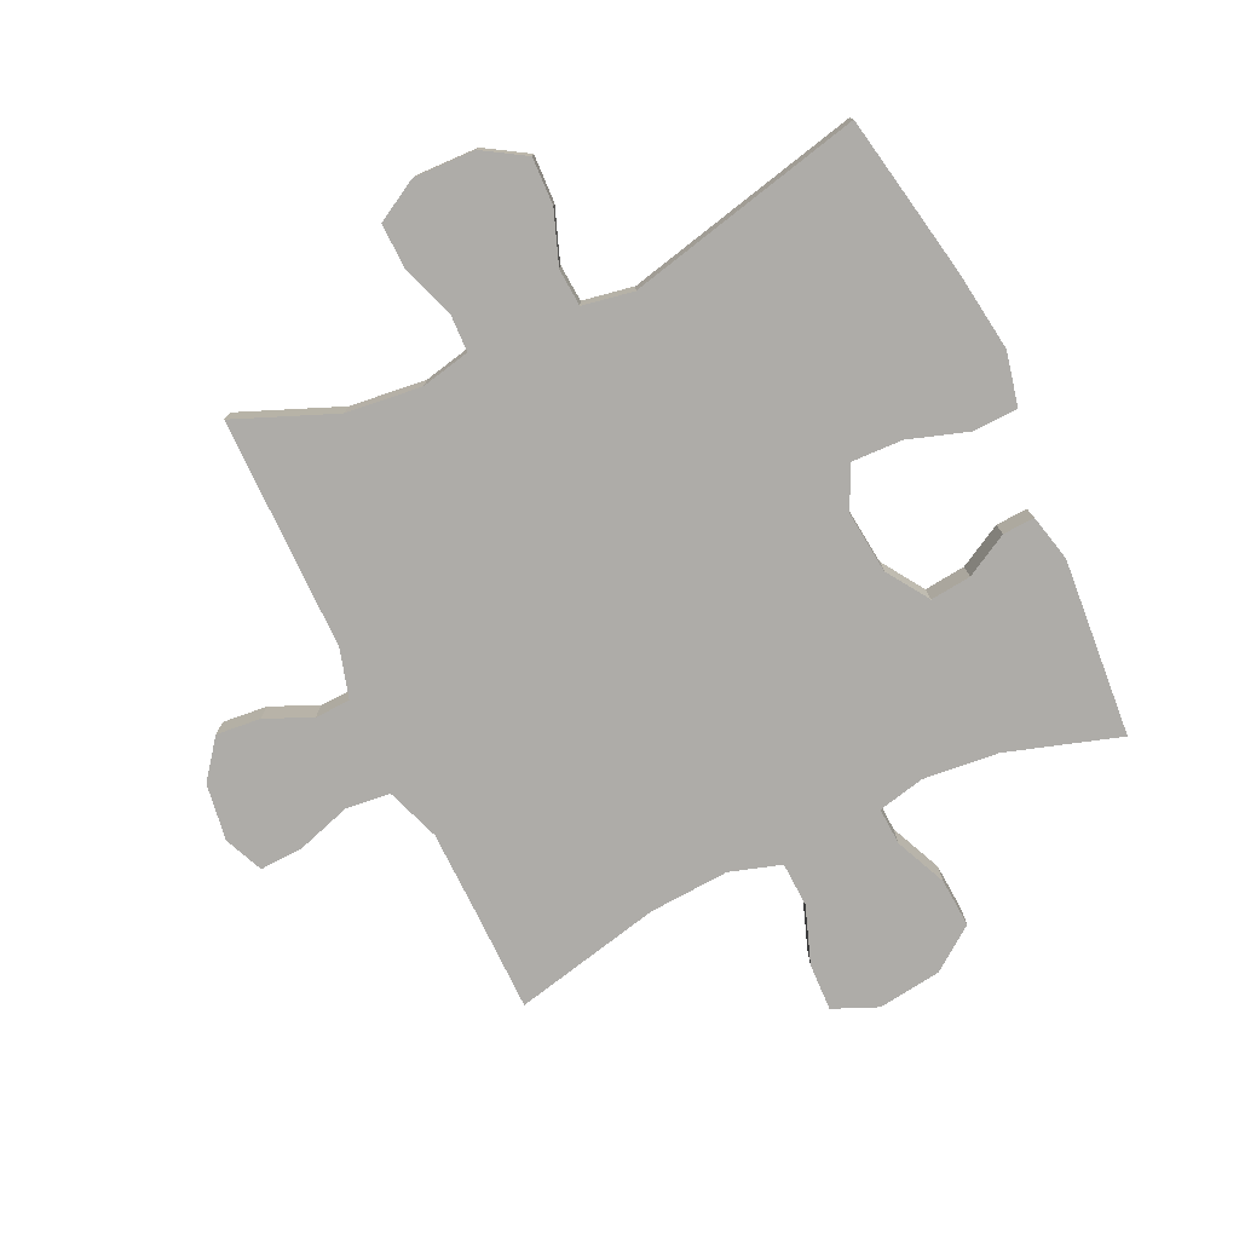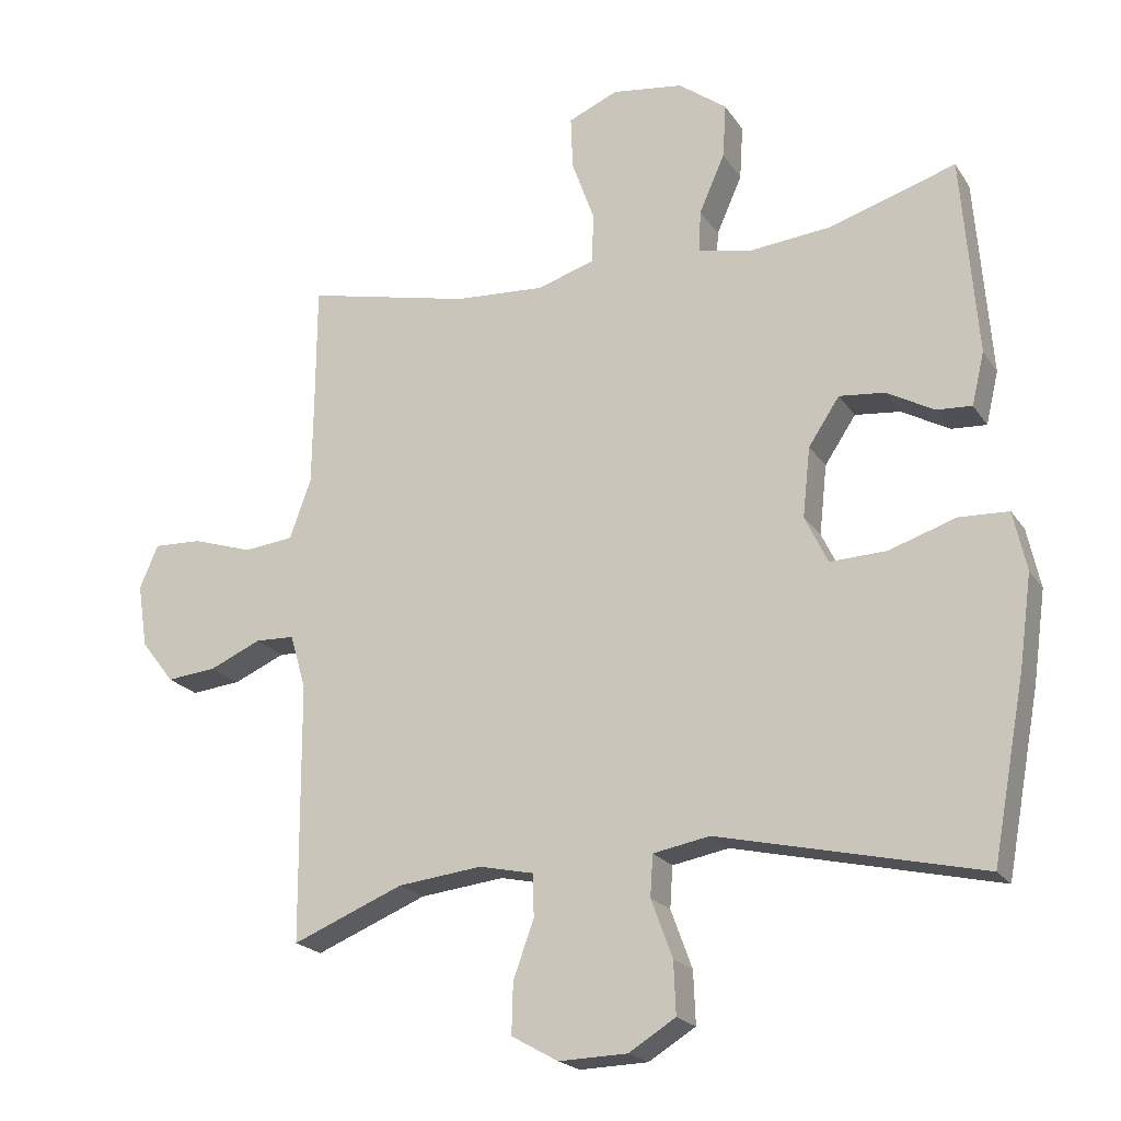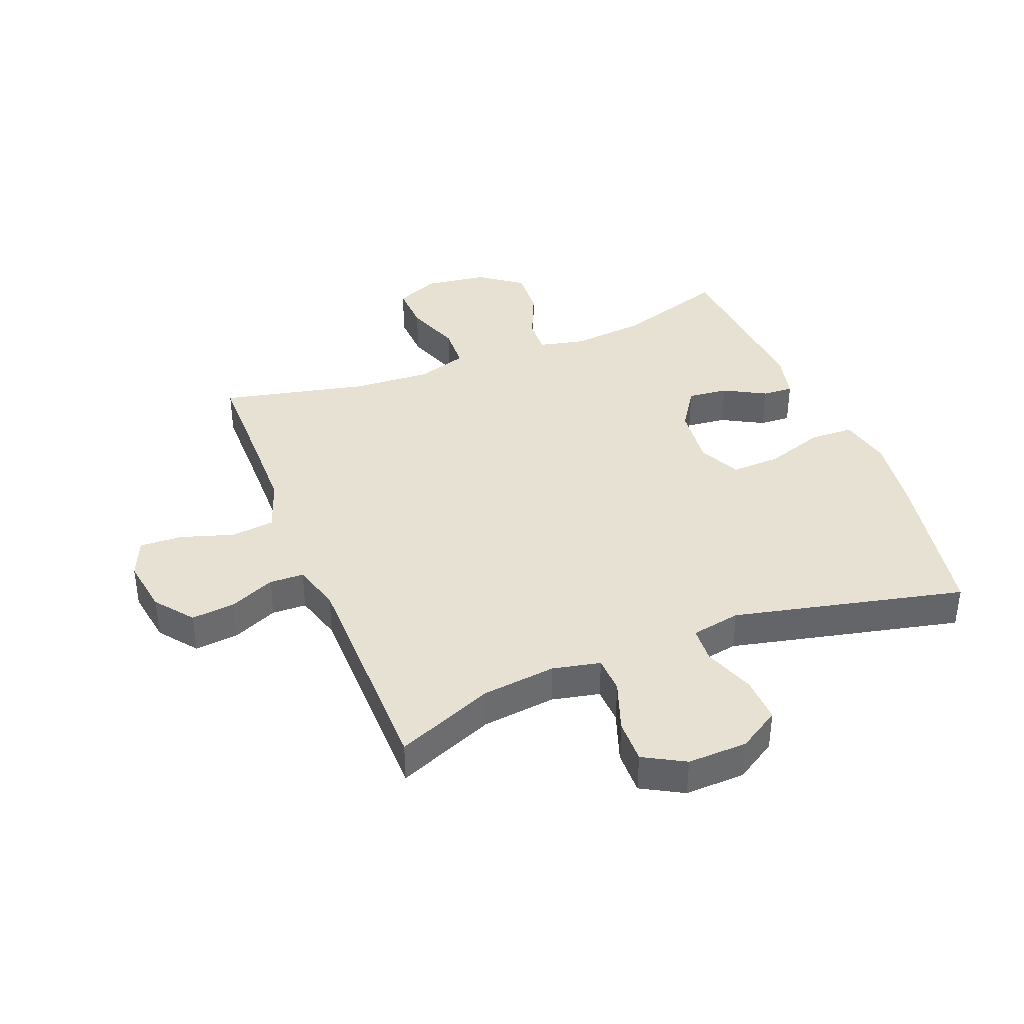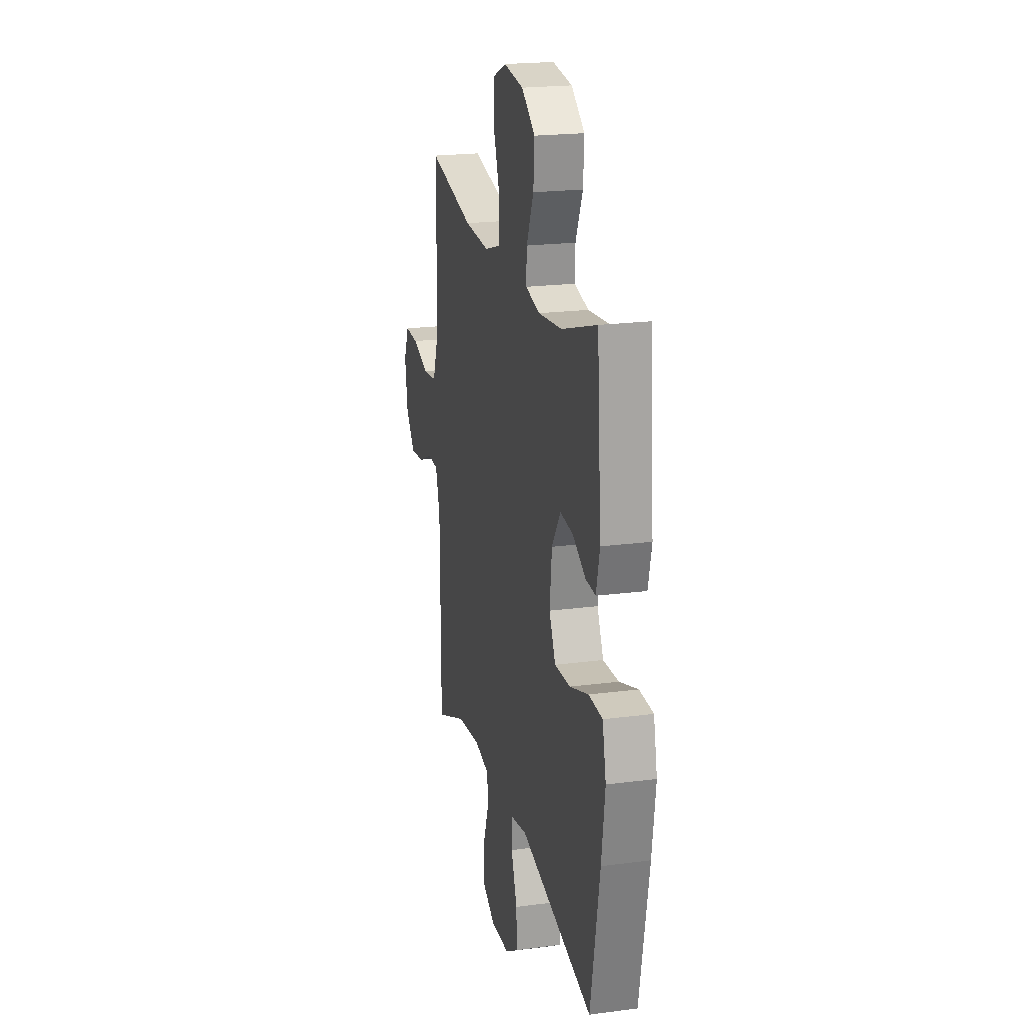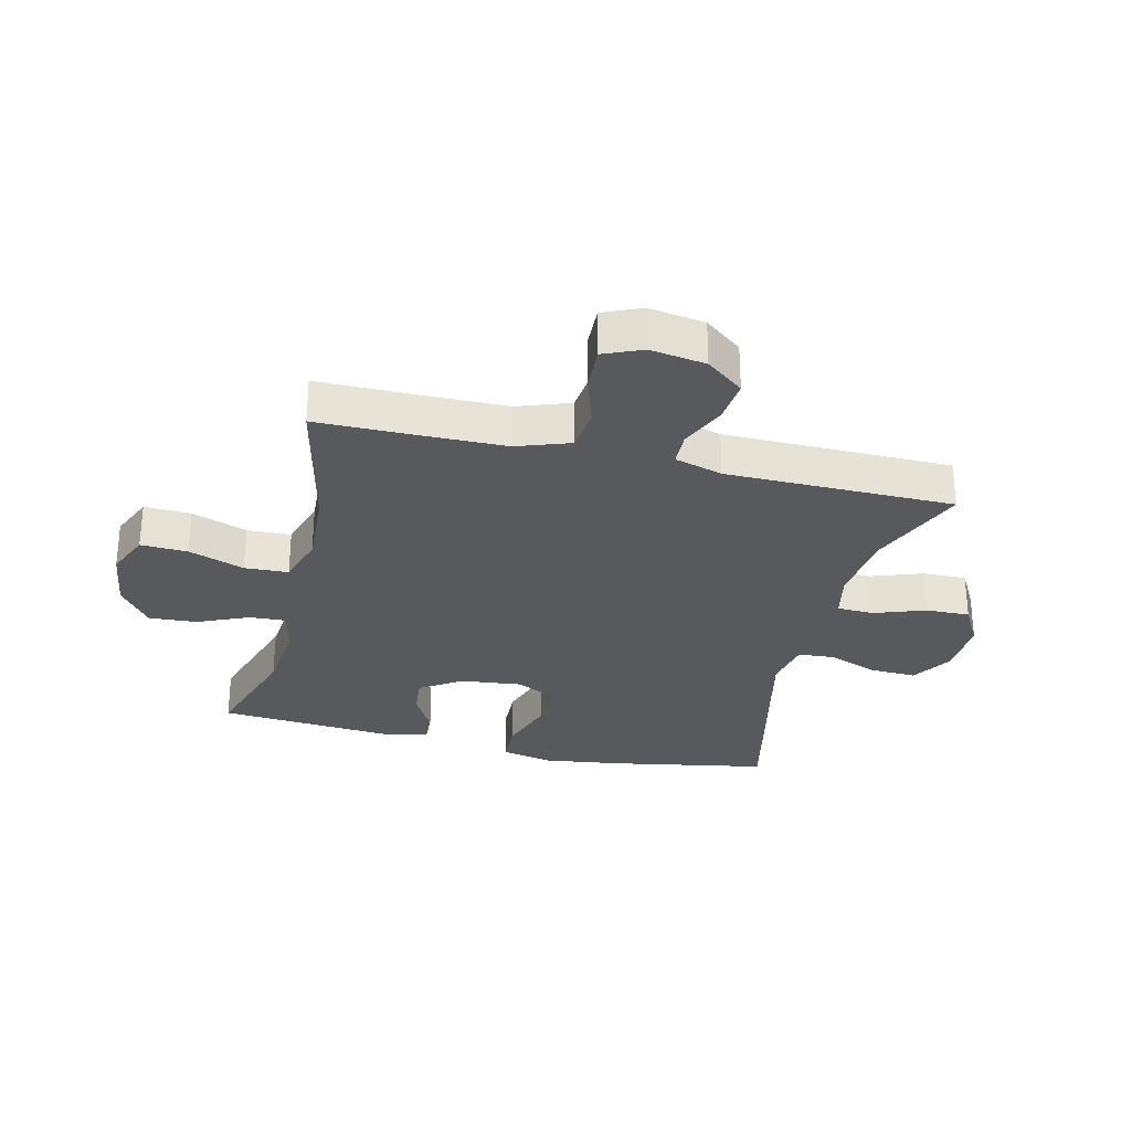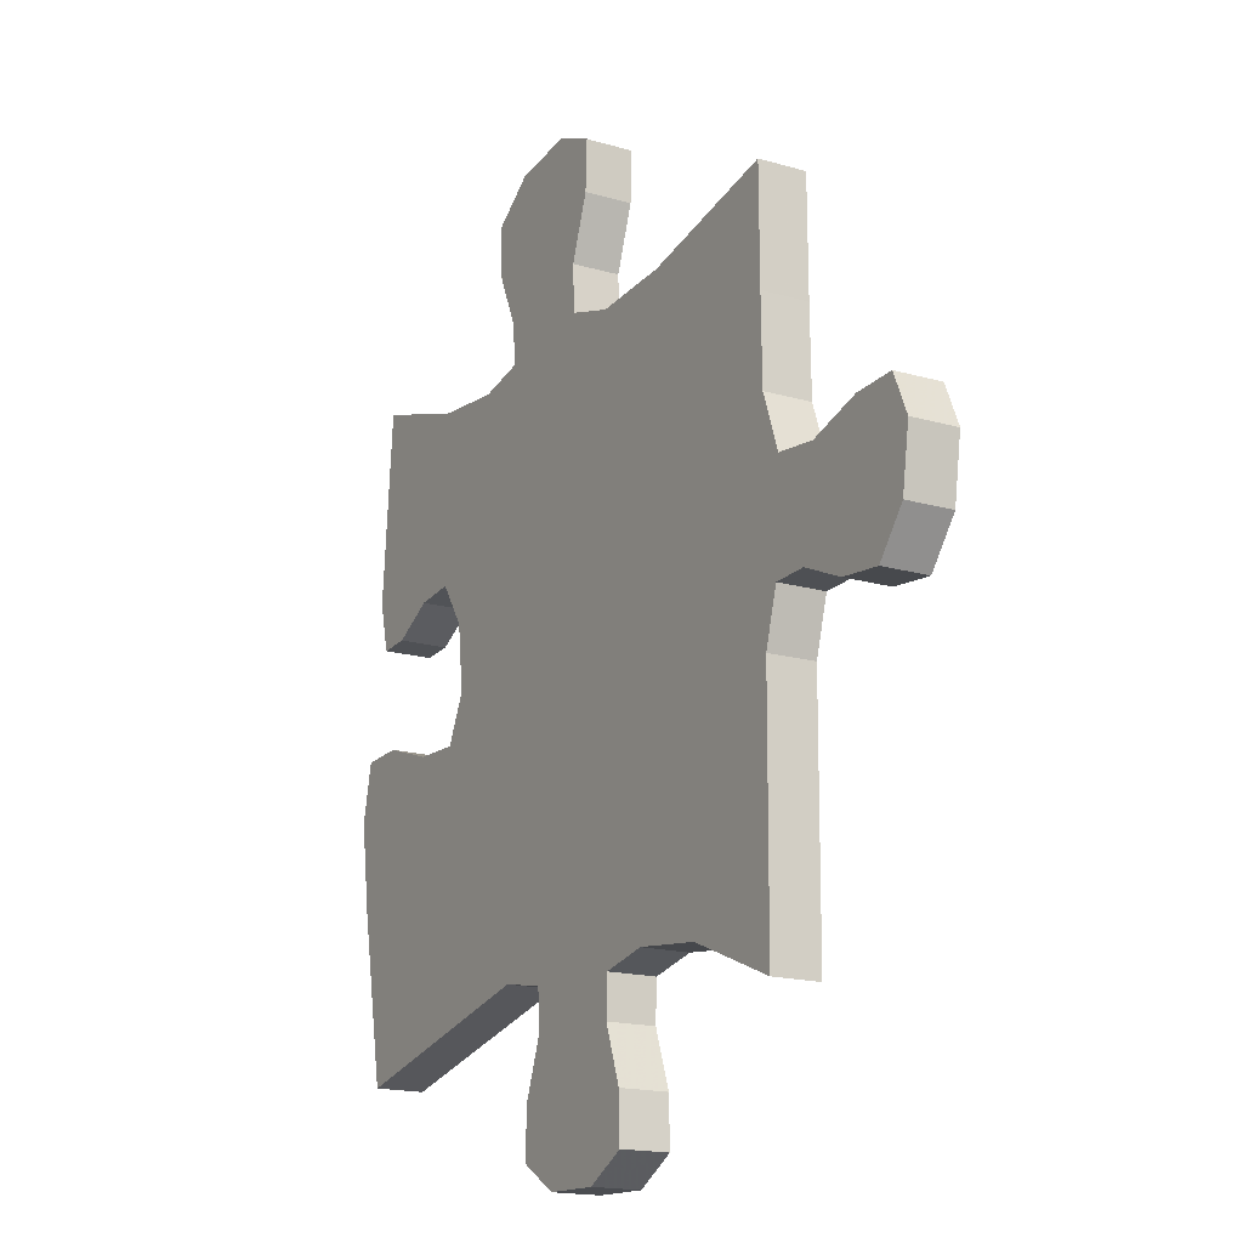
<metadata>
{"format":"obj","ext":"obj","renderer":"f3d","projection":"perspective","resolution":1024,"background":"white","views":[{"elev":-76.8,"azim":-154.7,"up":"+Y"},{"elev":-20.6,"azim":-155.9,"up":"+Z"},{"elev":38.9,"azim":158.4,"up":"+Y"},{"elev":20.7,"azim":-103.4,"up":"+Z"},{"elev":-29.2,"azim":76.4,"up":"+Y"},{"elev":-17.1,"azim":59.7,"up":"+Z"}]}
</metadata>
<code>
v 0.5 0.07 -0.5
v 0.339 0.07 -0.434
v 0.217 0.07 -0.42
v 0.138 0.07 -0.437
v 0.136 0.07 -0.498
v 0.166 0.07 -0.582
v 0.168 0.07 -0.655
v 0.1 0.07 -0.693
v 0.001 0.07 -0.69
v -0.067 0.07 -0.648
v -0.064 0.07 -0.572
v -0.033 0.07 -0.488
v -0.037 0.07 -0.428
v -0.119 0.07 -0.413
v -0.5 0.07 -0.5
v -0.548 0.07 -0.24
v -0.566 0.07 -0.109
v -0.547 0.07 -0.023
v -0.475 0.07 -0.02
v -0.378 0.07 -0.052
v -0.296 0.07 -0.055
v -0.263 0.07 0.014
v -0.274 0.07 0.115
v -0.319 0.07 0.183
v -0.385 0.07 0.176
v -0.454 0.07 0.138
v -0.505 0.07 0.135
v -0.523 0.07 0.211
v -0.5 0.07 0.5
v -0.317 0.07 0.442
v -0.196 0.07 0.43
v -0.12 0.07 0.447
v -0.123 0.07 0.507
v -0.16 0.07 0.591
v -0.165 0.07 0.67
v -0.095 0.07 0.722
v 0.008 0.07 0.736
v 0.08 0.07 0.705
v 0.077 0.07 0.628
v 0.044 0.07 0.536
v 0.047 0.07 0.464
v 0.13 0.07 0.438
v 0.26 0.07 0.446
v 0.5 0.07 0.5
v 0.501 0.07 0.327
v 0.503 0.07 0.197
v 0.534 0.07 0.11
v 0.606 0.07 0.102
v 0.694 0.07 0.13
v 0.764 0.07 0.133
v 0.791 0.07 0.07
v 0.777 0.07 -0.022
v 0.729 0.07 -0.084
v 0.657 0.07 -0.077
v 0.582 0.07 -0.044
v 0.525 0.07 -0.046
v 0.502 0.07 -0.125
v 0.5 0 -0.5
v 0.339 0 -0.434
v 0.217 0 -0.42
v 0.138 0 -0.437
v 0.136 0 -0.498
v 0.166 0 -0.582
v 0.168 0 -0.655
v 0.1 0 -0.693
v 0.001 0 -0.69
v -0.067 0 -0.648
v -0.064 0 -0.572
v -0.033 0 -0.488
v -0.037 0 -0.428
v -0.119 0 -0.413
v -0.5 0 -0.5
v -0.548 0 -0.24
v -0.566 0 -0.109
v -0.547 0 -0.023
v -0.475 0 -0.02
v -0.378 0 -0.052
v -0.296 0 -0.055
v -0.263 0 0.014
v -0.274 0 0.115
v -0.319 0 0.183
v -0.385 0 0.176
v -0.454 0 0.138
v -0.505 0 0.135
v -0.523 0 0.211
v -0.5 0 0.5
v -0.317 0 0.442
v -0.196 0 0.43
v -0.12 0 0.447
v -0.123 0 0.507
v -0.16 0 0.591
v -0.165 0 0.67
v -0.095 0 0.722
v 0.008 0 0.736
v 0.08 0 0.705
v 0.077 0 0.628
v 0.044 0 0.536
v 0.047 0 0.464
v 0.13 0 0.438
v 0.26 0 0.446
v 0.5 0 0.5
v 0.501 0 0.327
v 0.503 0 0.197
v 0.534 0 0.11
v 0.606 0 0.102
v 0.694 0 0.13
v 0.764 0 0.133
v 0.791 0 0.07
v 0.777 0 -0.022
v 0.729 0 -0.084
v 0.657 0 -0.077
v 0.582 0 -0.044
v 0.525 0 -0.046
v 0.502 0 -0.125
f 52 53 54 55
f 52 55 56
f 51 52 56
f 48 49 50 51
f 47 48 51 56
f 46 47 56 57
f 43 44 45
f 42 43 45 46
f 41 42 46 57
f 37 38 39 40
f 37 40 41
f 36 37 41
f 33 34 35 36
f 32 33 36 41
f 31 32 41 57
f 27 28 29 30
f 25 26 27 30
f 24 25 30 31
f 23 24 31 57
f 17 18 19 20
f 17 20 21
f 14 15 16 17
f 13 14 17 21
f 9 10 11 12
f 9 12 13
f 8 9 13
f 5 6 7 8
f 4 5 8 13
f 3 4 13 21
f 23 57 1 2
f 22 23 2 3
f 3 21 22
f 112 111 110 109
f 113 112 109
f 113 109 108
f 108 107 106 105
f 113 108 105 104
f 114 113 104 103
f 102 101 100
f 103 102 100 99
f 114 103 99 98
f 97 96 95 94
f 98 97 94
f 98 94 93
f 93 92 91 90
f 98 93 90 89
f 114 98 89 88
f 87 86 85 84
f 87 84 83 82
f 88 87 82 81
f 114 88 81 80
f 77 76 75 74
f 78 77 74
f 74 73 72 71
f 78 74 71 70
f 69 68 67 66
f 70 69 66
f 70 66 65
f 65 64 63 62
f 70 65 62 61
f 78 70 61 60
f 59 58 114 80
f 60 59 80 79
f 79 78 60
f 1 58 59 2
f 2 59 60 3
f 3 60 61 4
f 4 61 62 5
f 5 62 63 6
f 6 63 64 7
f 7 64 65 8
f 8 65 66 9
f 9 66 67 10
f 10 67 68 11
f 11 68 69 12
f 12 69 70 13
f 13 70 71 14
f 14 71 72 15
f 15 72 73 16
f 16 73 74 17
f 17 74 75 18
f 18 75 76 19
f 19 76 77 20
f 20 77 78 21
f 21 78 79 22
f 22 79 80 23
f 23 80 81 24
f 24 81 82 25
f 25 82 83 26
f 26 83 84 27
f 27 84 85 28
f 28 85 86 29
f 29 86 87 30
f 30 87 88 31
f 31 88 89 32
f 32 89 90 33
f 33 90 91 34
f 34 91 92 35
f 35 92 93 36
f 36 93 94 37
f 37 94 95 38
f 38 95 96 39
f 39 96 97 40
f 40 97 98 41
f 41 98 99 42
f 42 99 100 43
f 43 100 101 44
f 44 101 102 45
f 45 102 103 46
f 46 103 104 47
f 47 104 105 48
f 48 105 106 49
f 49 106 107 50
f 50 107 108 51
f 51 108 109 52
f 52 109 110 53
f 53 110 111 54
f 54 111 112 55
f 55 112 113 56
f 56 113 114 57
f 57 114 58 1

</code>
